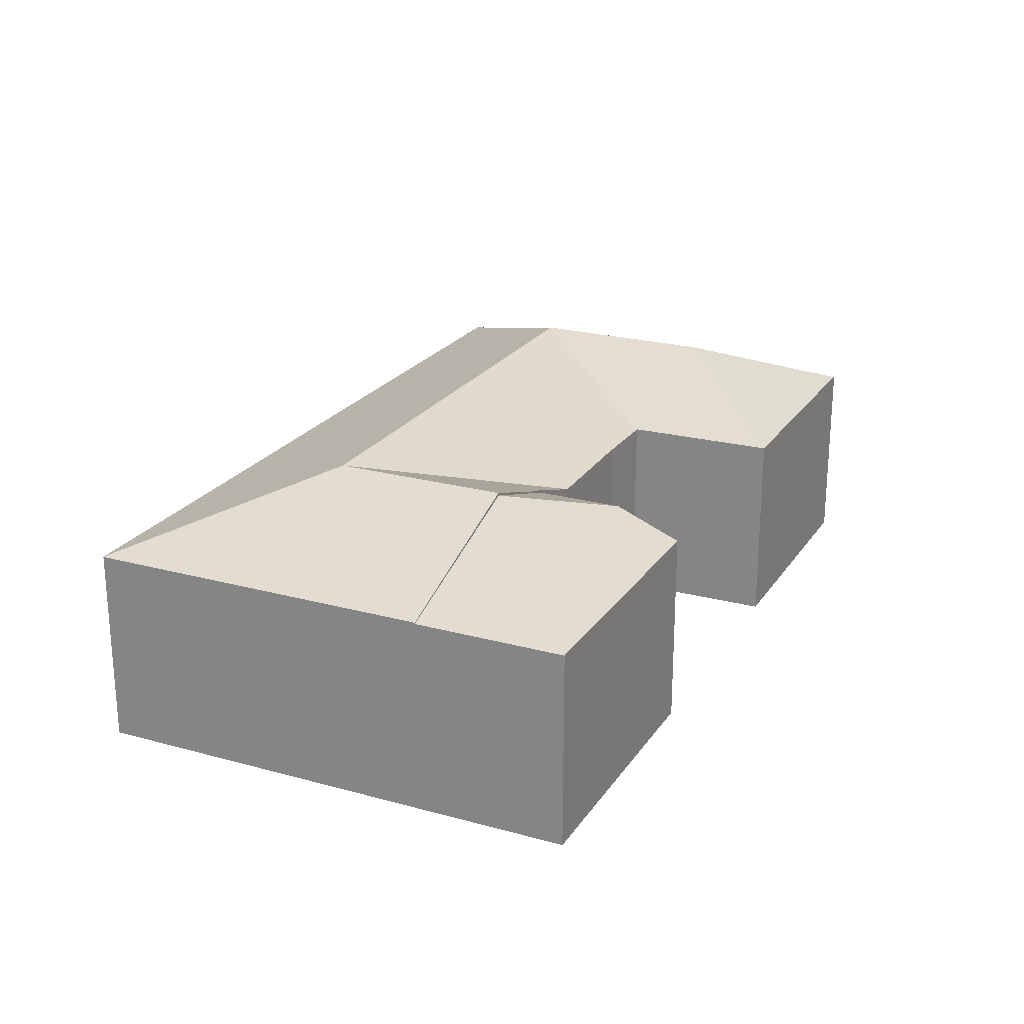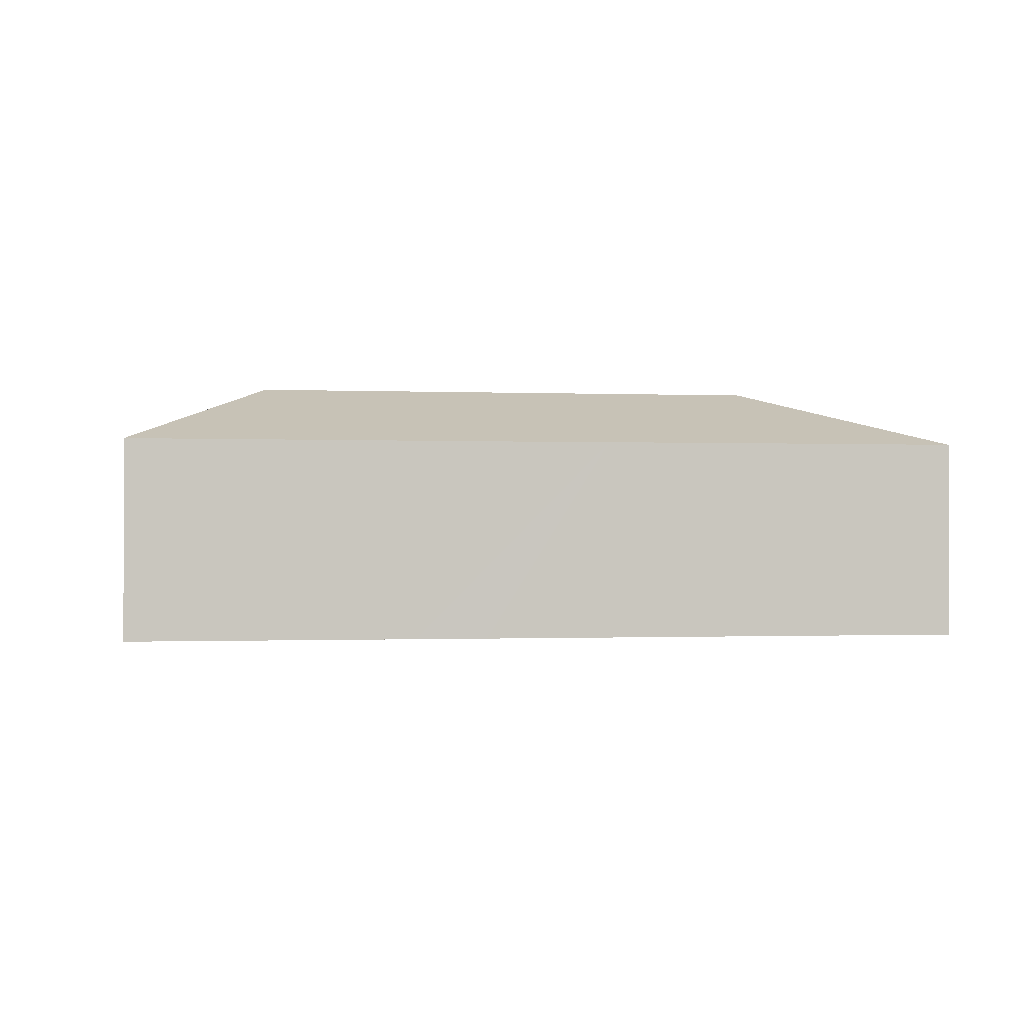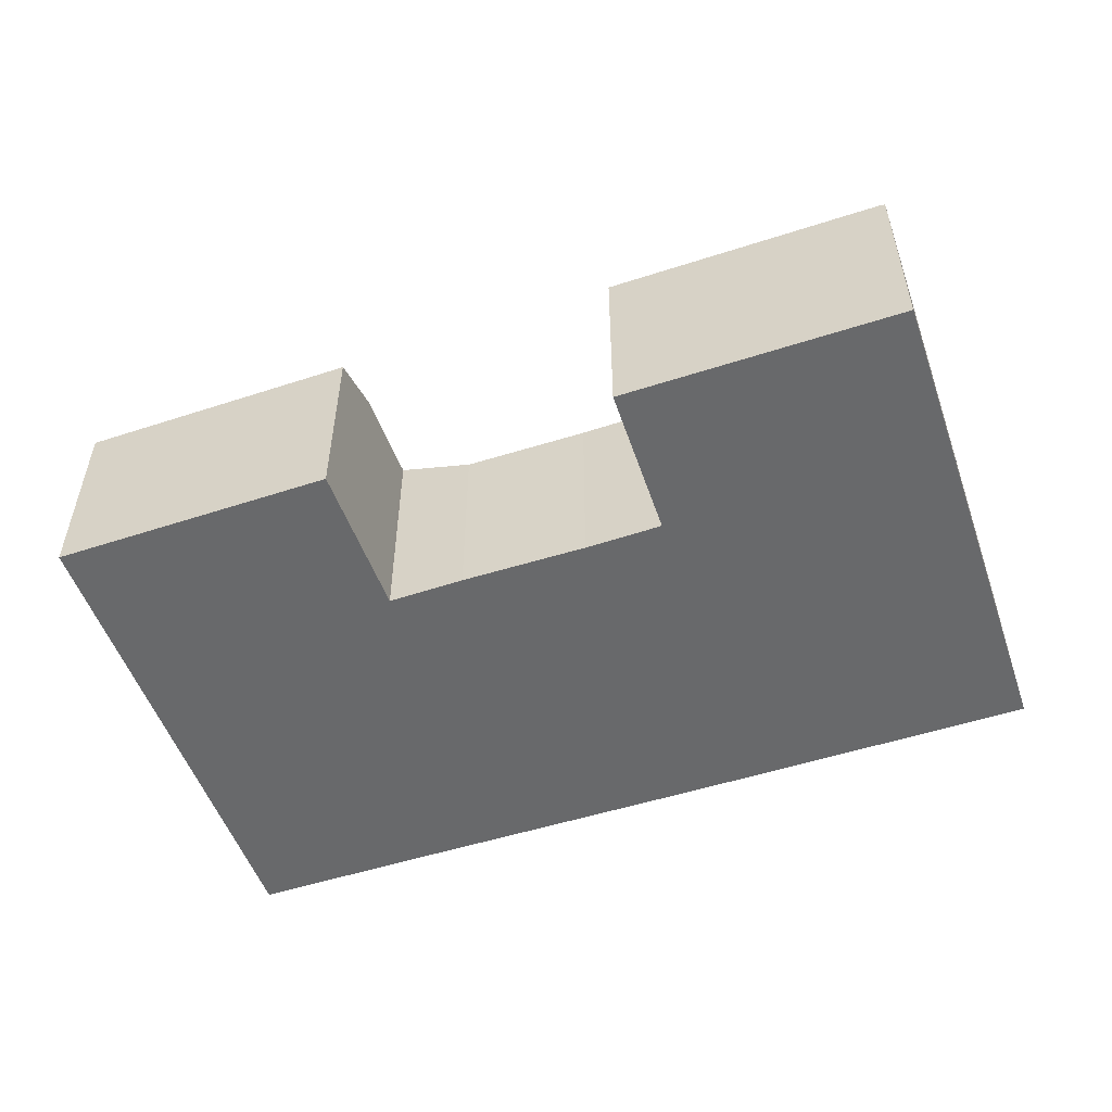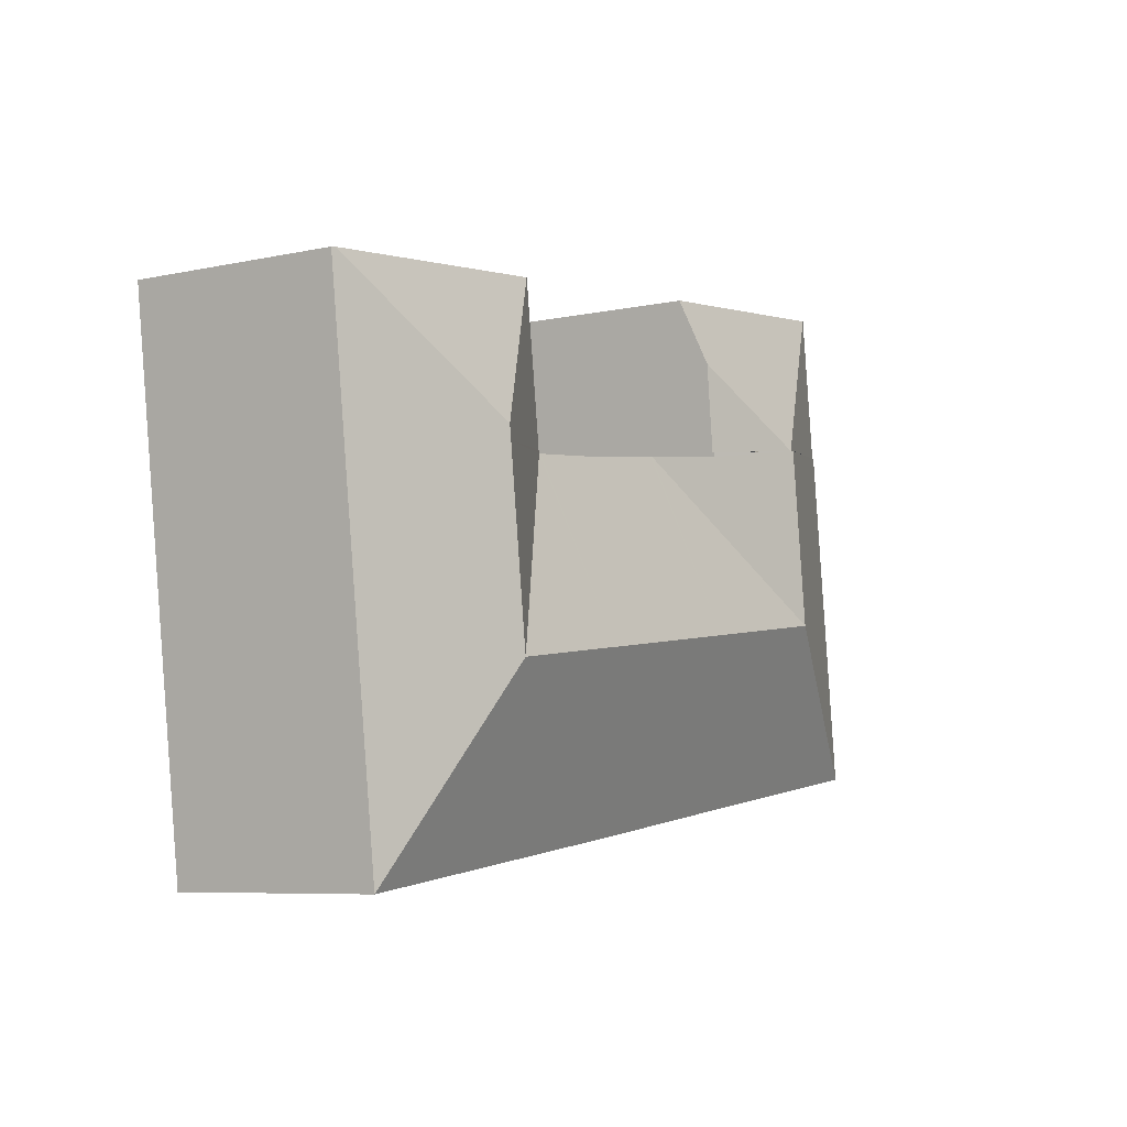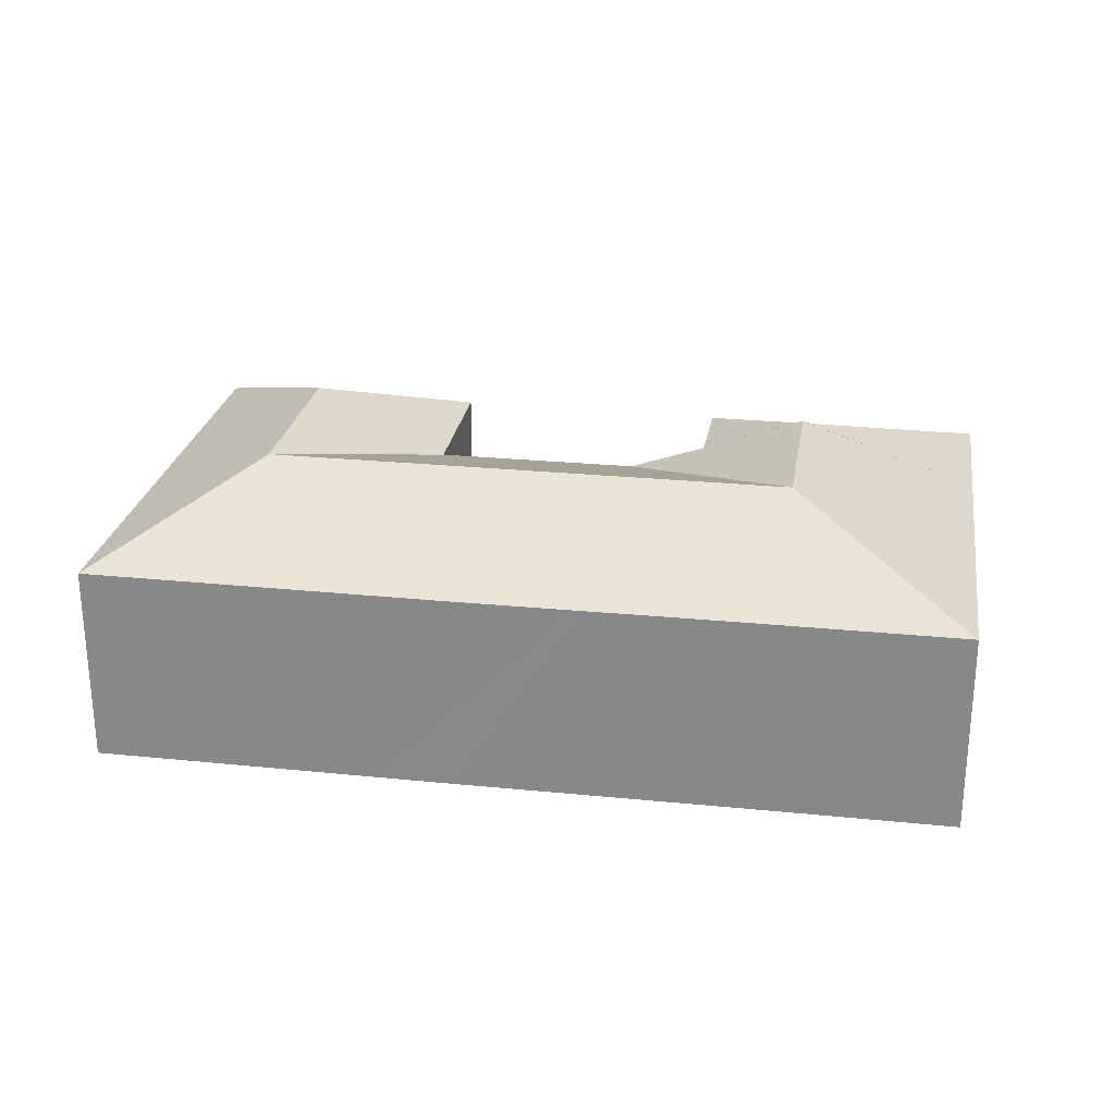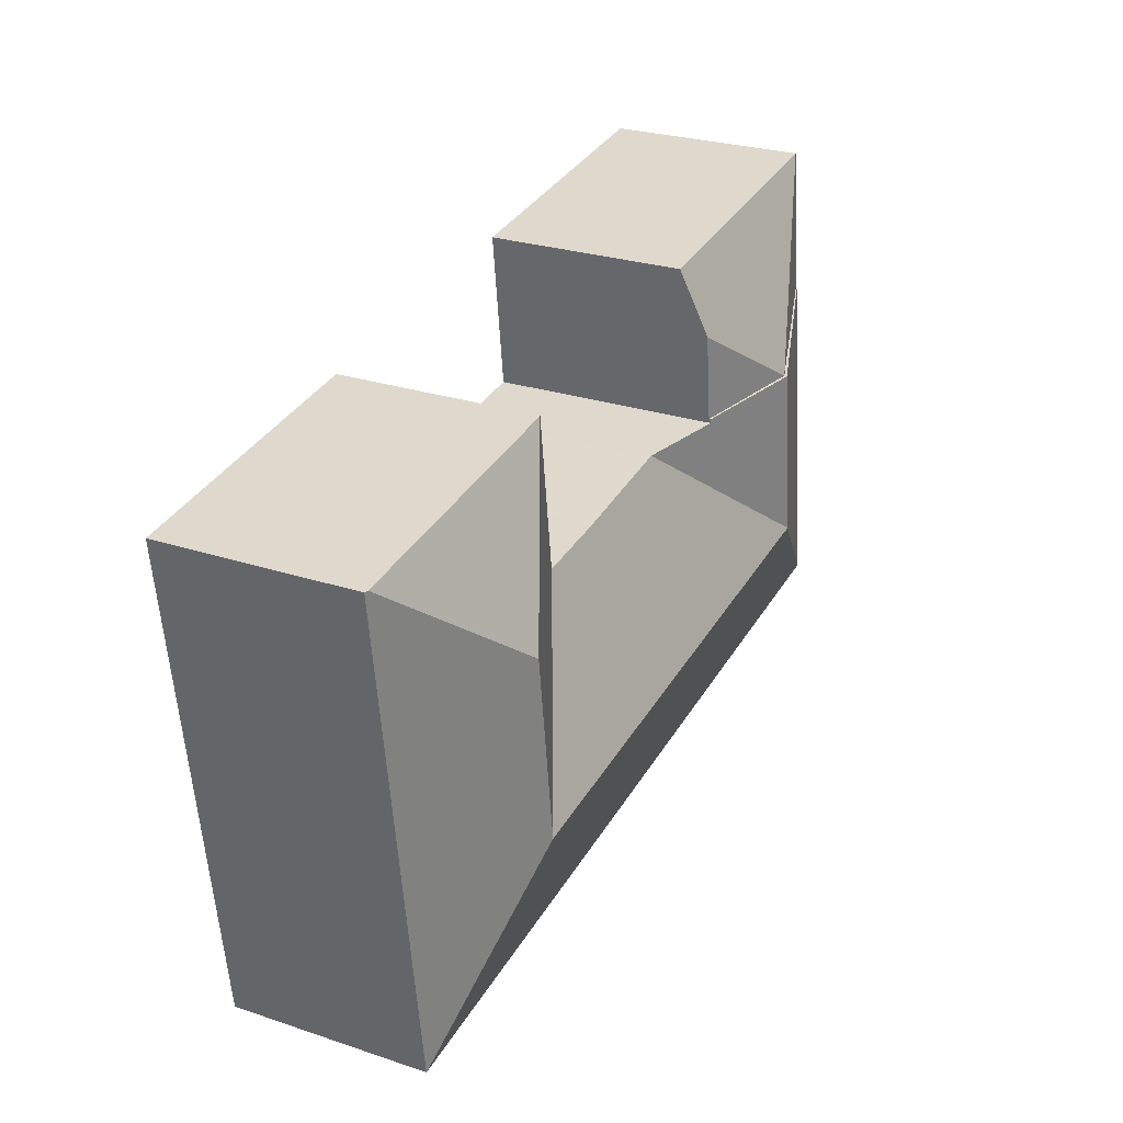
<metadata>
{"format":"obj","ext":"obj","renderer":"f3d","projection":"perspective","resolution":1024,"background":"white","views":[{"elev":22.7,"azim":-57.5,"up":"+Y"},{"elev":-0.7,"azim":178.4,"up":"+Y"},{"elev":-52.6,"azim":26.5,"up":"+Y"},{"elev":-7.2,"azim":121.7,"up":"+Z"},{"elev":25.5,"azim":-163.3,"up":"+Y"},{"elev":26.9,"azim":117.2,"up":"+Z"}]}
</metadata>
<code>
v  7.183 8.31 10.4
v  10.8 7.194 12.75
v  10.47 7.185 9.954
v  11.05 6.35 14.84
v  2.093 6.358 15.95
v  1.433 6.344 11.15
v  2.051 6.344 15.96
v  11.05 -9.087e-16 14.84
v  2.093 -9.768e-16 15.95
v  2.051 -9.771e-16 15.96
v  10.47 -6.095e-16 9.954
v  10.8 -7.806e-16 12.75
v  1.433 -6.827e-16 11.15
v  7.183 -6.368e-16 10.4
v  23.23 8.393 2.539
v  28.49 6.392 7.571
v  27.04 6.397 -3.555
v  23.96 8.393 8.169
v  29.12 6.392 12.45
v  24.02 8.393 8.6
v  29.02 6.437 12.46
v  6.458 8.393 4.758
v  6.451 6.392 -0.845
v  0.018 6.389 -0.002
v  11.6 6.388 -1.538
v  12.3 8.393 3.985
v  15.6 6.384 -2.077
v  18.61 8.393 3.15
v  17.89 6.387 -2.373
v  0 6.383 3.908e-16
v  7.181 8.393 10.39
v  1.433 6.383 11.15
v  10.47 7.242 9.954
v  12.88 6.395 9.535
v  12.91 6.384 9.531
v  10.46 7.242 9.82
v  13.02 6.384 9.516
v  16.96 6.398 8.955
v  19.33 6.386 8.677
v  19.41 6.385 8.667
v  19.45 6.401 8.663
v  19.46 6.402 8.764
v  20.16 6.428 13.6
v  20.14 6.42 13.61
v  20.16 -8.33e-16 13.6
v  29.02 -7.631e-16 12.46
v  29.12 -7.623e-16 12.45
v  7.183 8.393 10.4
v  10.46 -6.013e-16 9.82
v  12.91 -5.836e-16 9.531
v  12.88 -5.839e-16 9.535
v  16.96 -5.483e-16 8.955
v  13.02 -5.827e-16 9.516
v  19.45 -5.305e-16 8.663
v  19.33 -5.313e-16 8.677
v  19.41 -5.307e-16 8.667
v  20.14 -8.332e-16 13.61
v  28.49 -4.636e-16 7.571
v  27.04 2.177e-16 -3.555
v  17.89 1.453e-16 -2.373
v  15.6 1.272e-16 -2.077
v  11.6 9.418e-17 -1.538
v  6.451 5.174e-17 -0.845
v  0.018 1.225e-19 -0.002
v  0 0 0
v  19.46 -5.366e-16 8.764
g defaultobject
f 1 2 3
f 1 4 2
f 4 1 5
f 6 5 1
f 5 6 7
f 5 8 4
f 8 5 7
f 8 7 9
f 9 7 10
f 4 3 2
f 3 4 8
f 3 8 11
f 11 8 12
f 11 1 3
f 1 11 6
f 6 11 13
f 13 11 14
f 13 7 6
f 7 13 10
f 9 12 8
f 12 9 10
f 12 10 13
f 12 13 14
f 12 14 11
f 15 16 17
f 16 15 18
f 16 18 19
f 19 18 20
f 19 20 21
f 22 23 24
f 23 22 25
f 25 22 26
f 25 26 27
f 27 26 28
f 27 28 29
f 29 28 17
f 17 28 15
f 22 24 30
f 31 30 32
f 30 31 22
f 31 32 1
f 31 1 33
f 22 34 35
f 34 22 36
f 36 22 31
f 31 33 36
f 35 26 22
f 26 35 37
f 26 37 38
f 26 38 28
f 28 38 39
f 28 39 40
f 28 40 15
f 15 41 18
f 41 15 40
f 18 41 42
f 18 42 43
f 18 43 20
f 42 44 43
f 20 43 21
f 45 21 43
f 21 45 46
f 21 46 19
f 19 46 47
f 13 48 32
f 48 13 33
f 33 13 14
f 33 14 11
f 49 34 36
f 34 49 35
f 35 49 50
f 50 49 51
f 50 37 35
f 37 50 38
f 38 50 52
f 52 50 53
f 52 39 38
f 39 52 40
f 40 54 41
f 54 40 52
f 54 52 55
f 54 55 56
f 44 45 43
f 45 44 57
f 47 16 19
f 16 47 17
f 17 47 58
f 17 58 59
f 11 36 33
f 36 11 49
f 59 29 17
f 29 59 60
f 29 60 27
f 27 60 25
f 25 60 61
f 25 61 62
f 25 62 23
f 23 62 63
f 23 63 24
f 24 63 64
f 64 30 24
f 30 64 65
f 65 32 30
f 32 65 13
f 54 42 41
f 42 54 44
f 44 54 57
f 57 54 66
f 64 13 65
f 13 64 63
f 13 63 62
f 13 62 14
f 14 62 61
f 14 61 49
f 49 61 51
f 51 61 60
f 51 60 59
f 51 59 53
f 53 59 52
f 52 59 55
f 55 59 56
f 56 59 54
f 54 59 66
f 66 59 57
f 57 59 58
f 57 58 45
f 45 58 46
f 46 58 47
f 11 14 49

</code>
